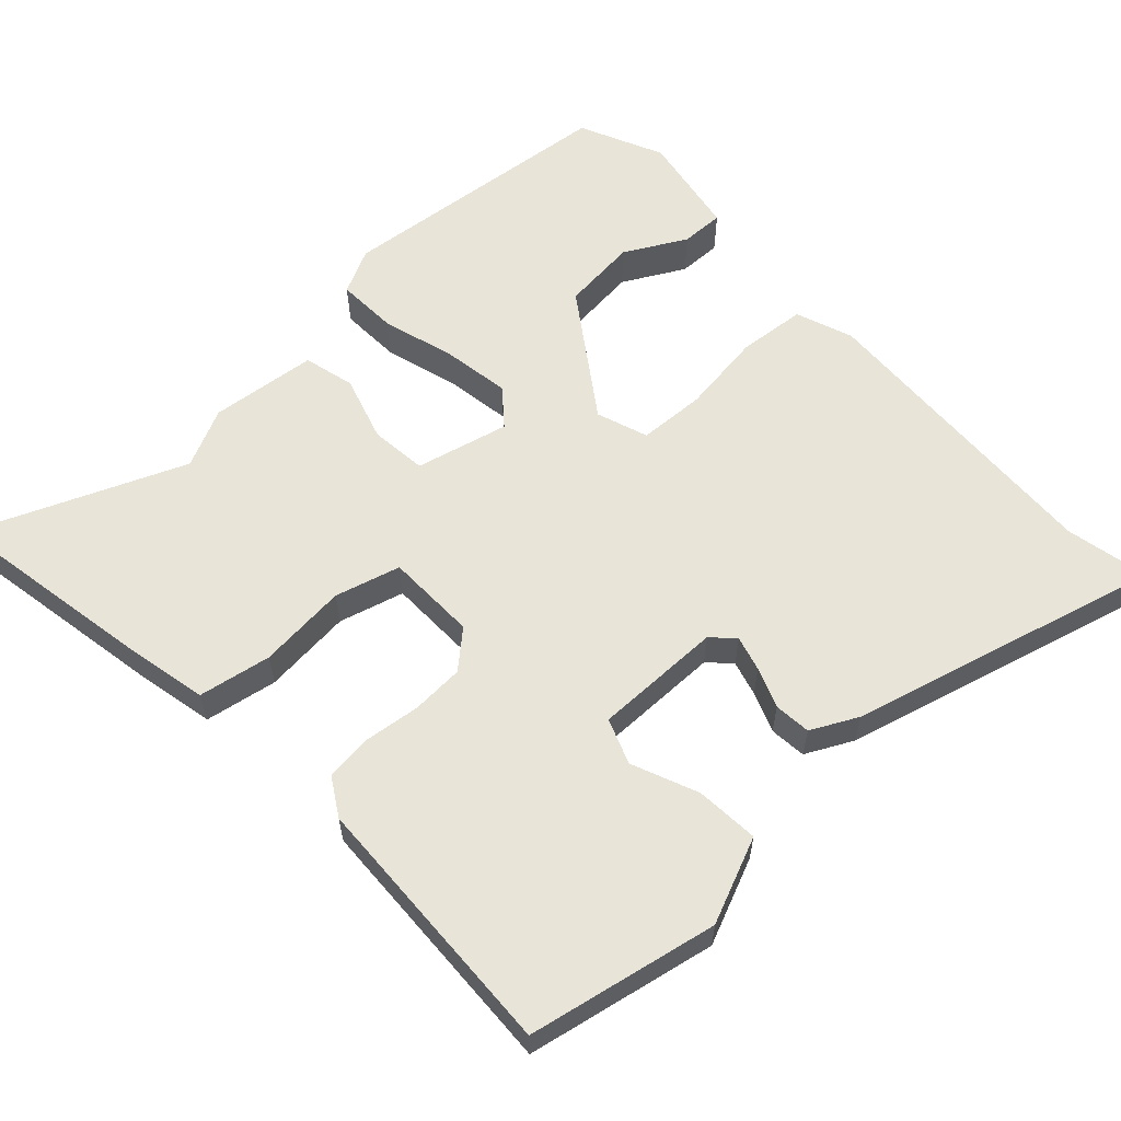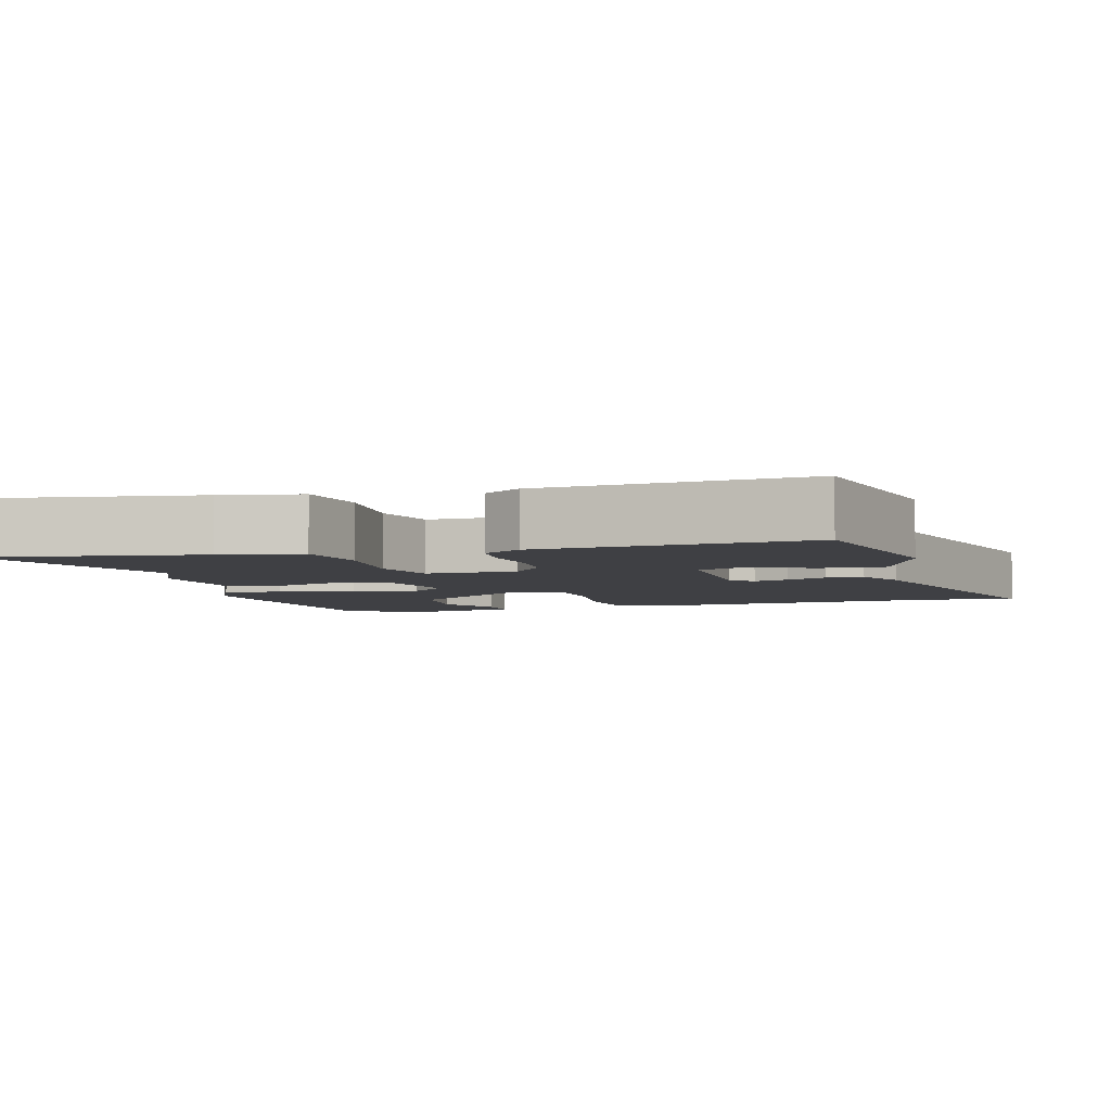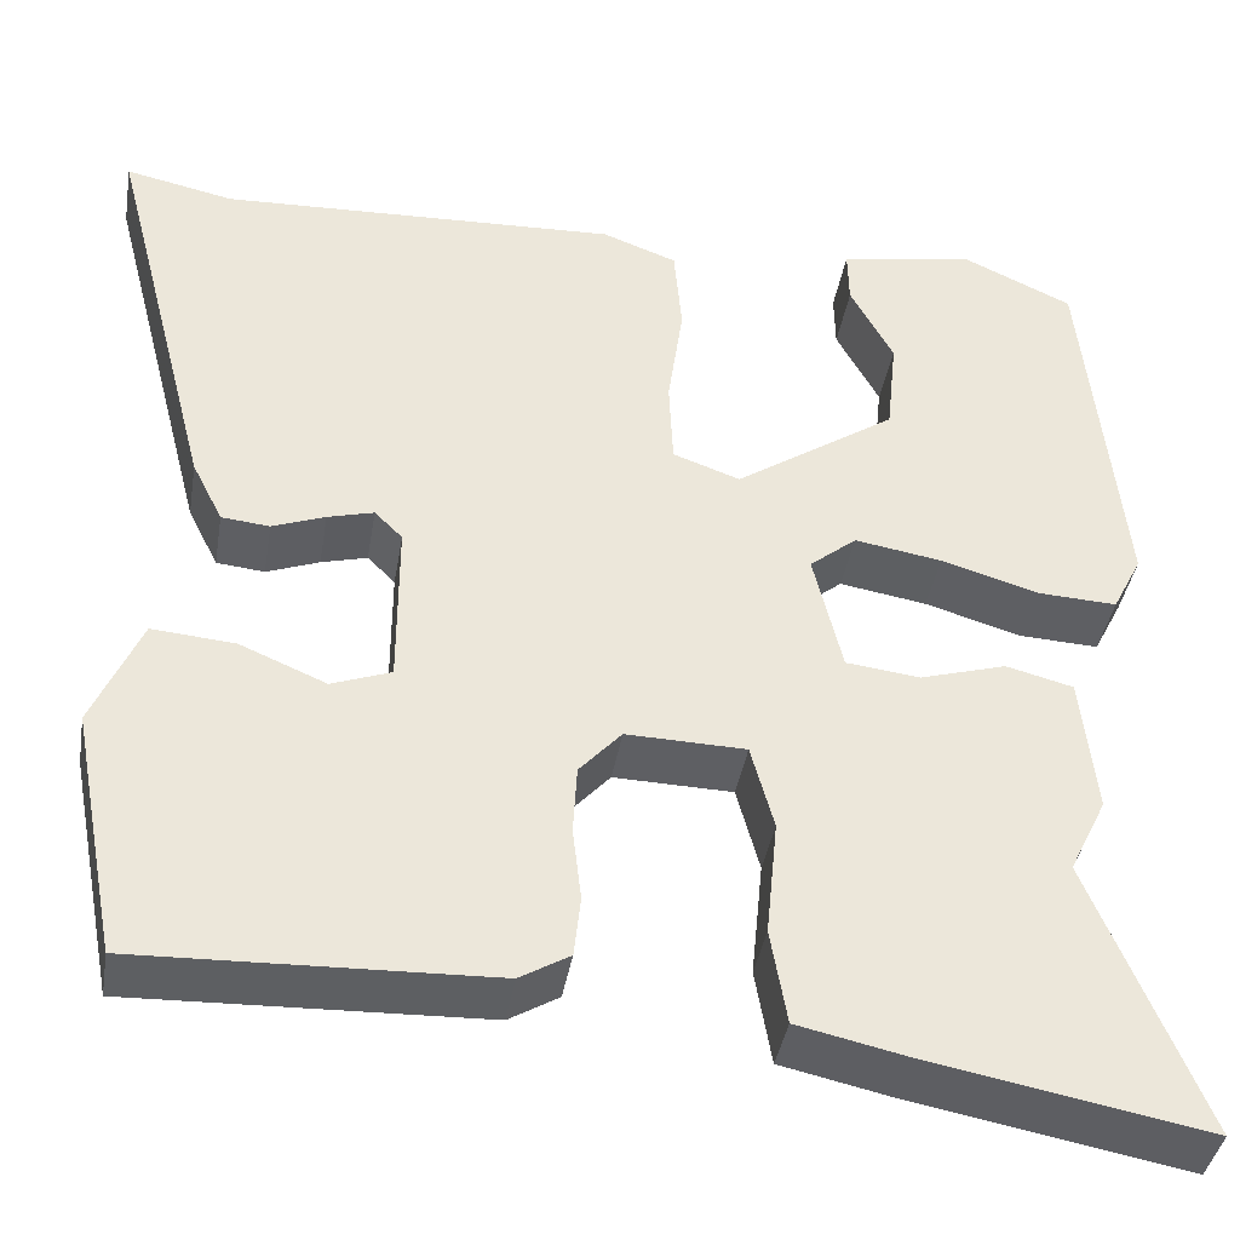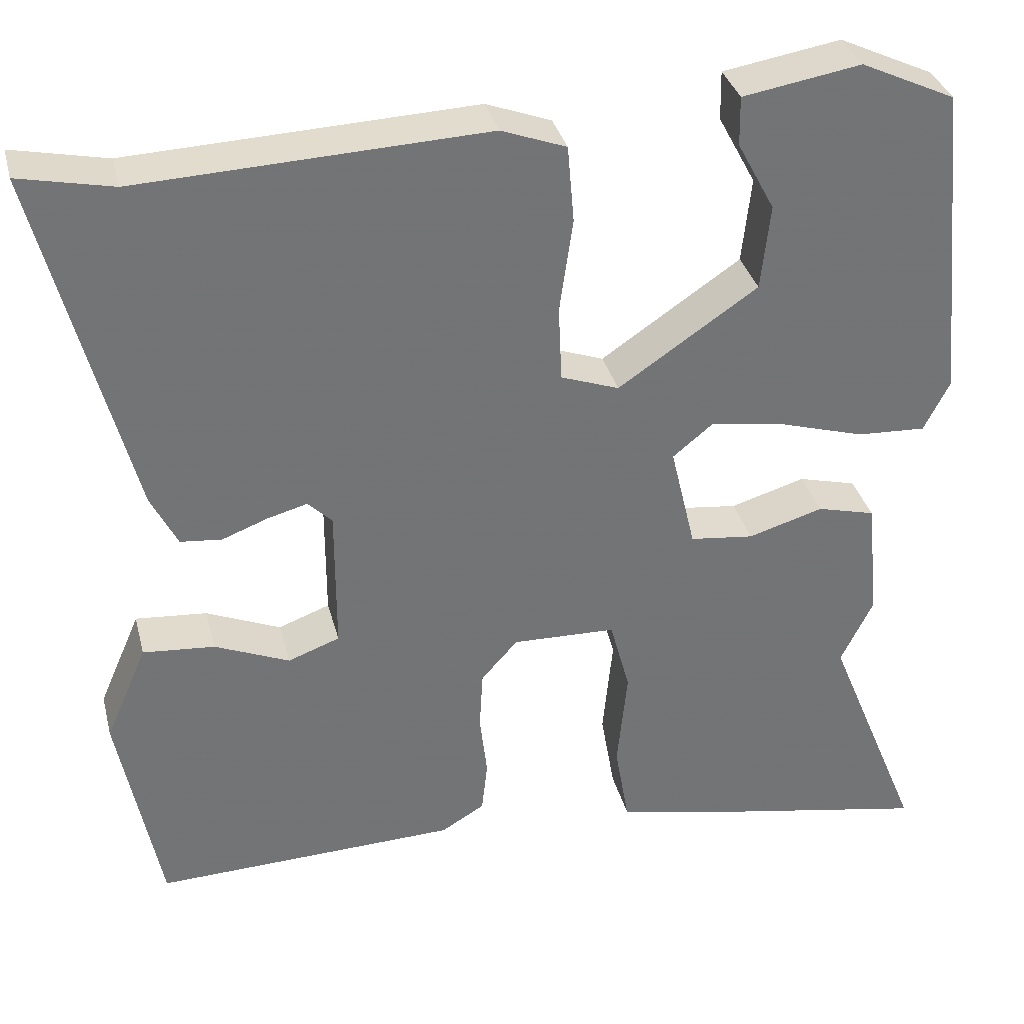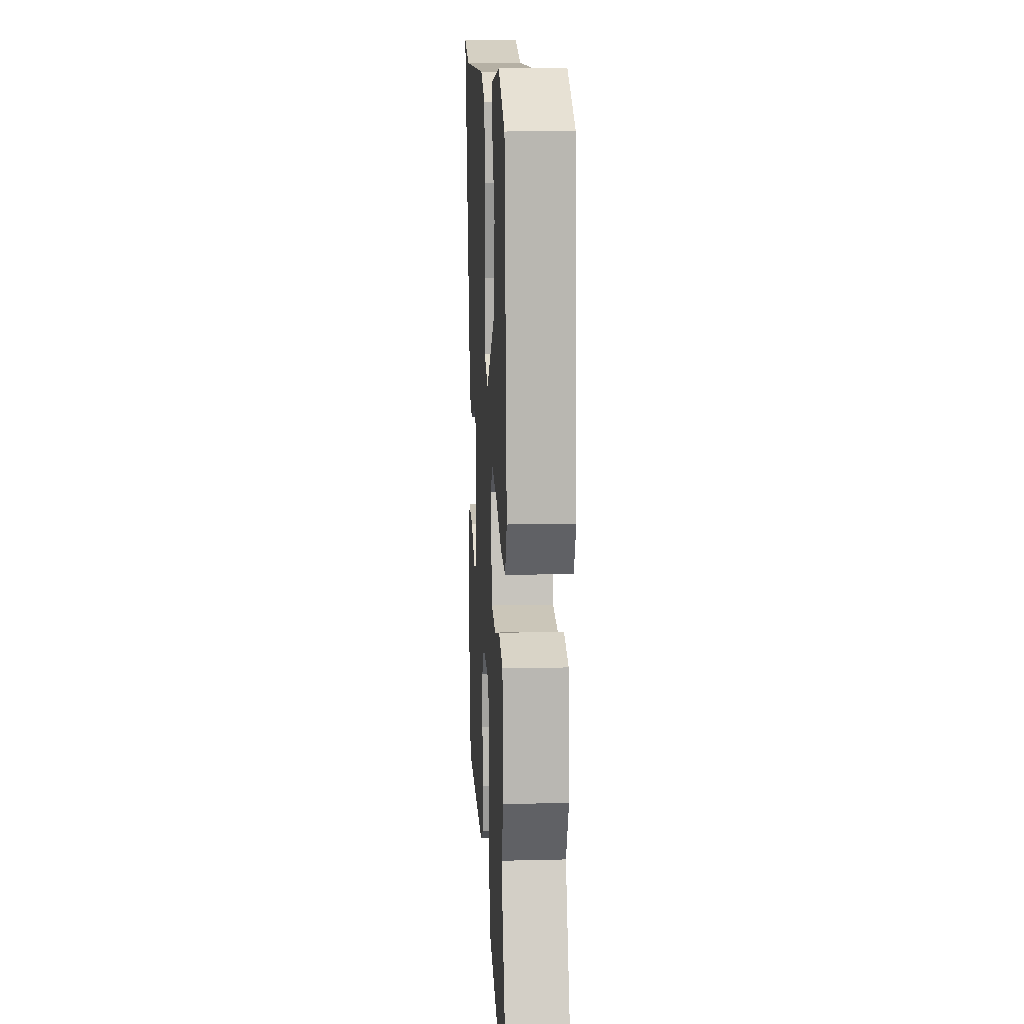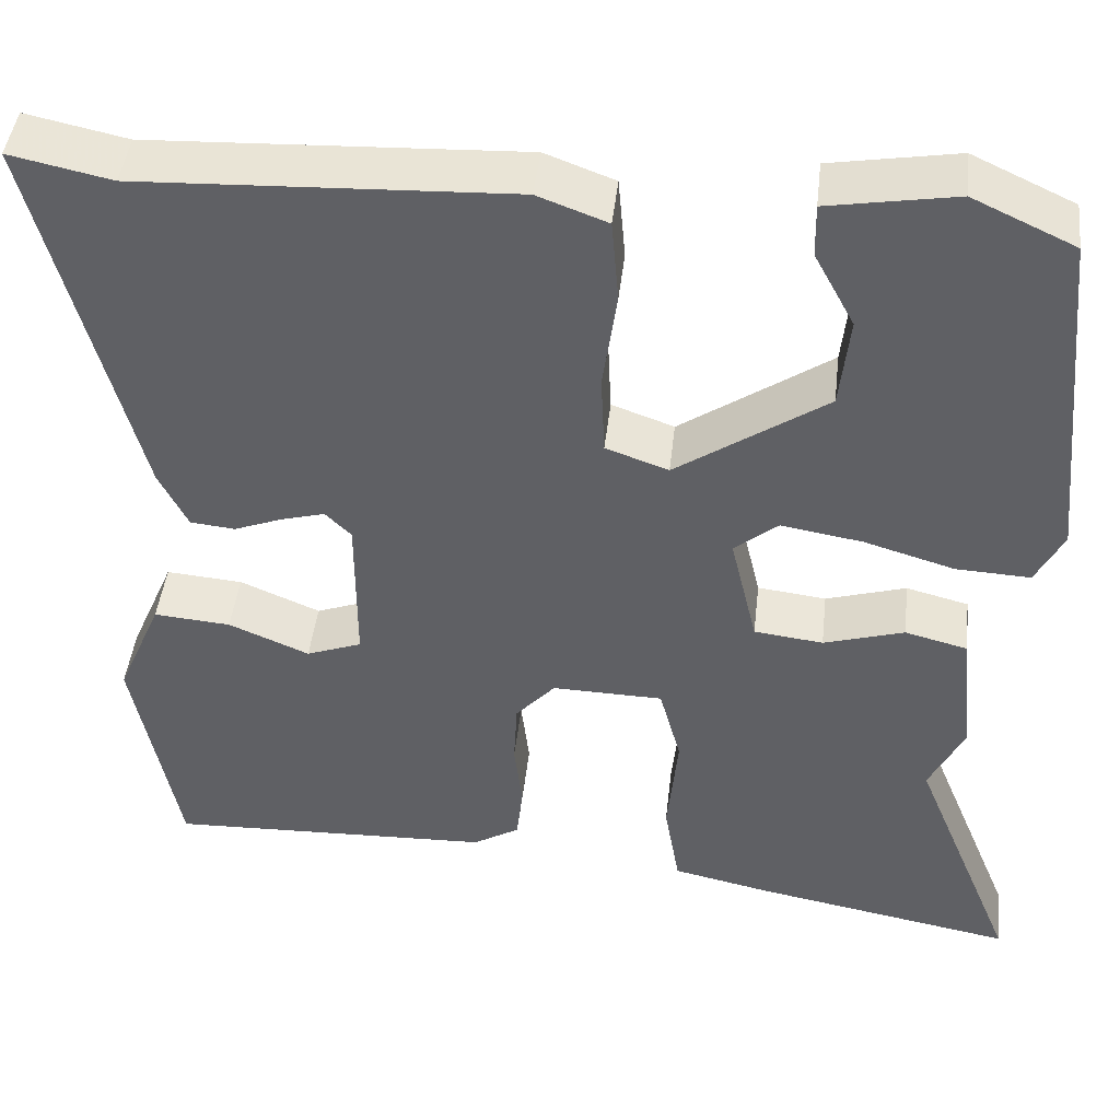
<metadata>
{"format":"obj","ext":"obj","renderer":"f3d","projection":"perspective","resolution":1024,"background":"white","views":[{"elev":59.8,"azim":-132.6,"up":"+Y"},{"elev":-5.0,"azim":-162.8,"up":"+Y"},{"elev":-40.2,"azim":-9.5,"up":"+Z"},{"elev":34.3,"azim":-13.9,"up":"+Z"},{"elev":14.1,"azim":86.9,"up":"+Z"},{"elev":44.5,"azim":6.4,"up":"+Z"}]}
</metadata>
<code>
v 0.42 0.07 -0.304
v 0.536 0.07 -0.589
v 0.244 0.07 -0.535
v 0.134 0.07 -0.511
v 0.117 0.07 -0.412
v 0.129 0.07 -0.29
v 0.105 0.07 -0.201
v -0.019 0.07 -0.198
v -0.063 0.07 -0.247
v -0.067 0.07 -0.319
v -0.058 0.07 -0.396
v -0.065 0.07 -0.459
v -0.117 0.07 -0.49
v -0.482 0.07 -0.503
v -0.532 0.07 -0.245
v -0.482 0.07 -0.129
v -0.396 0.07 -0.136
v -0.306 0.07 -0.174
v -0.244 0.07 -0.151
v -0.244 0.07 0.024
v -0.273 0.07 0.053
v -0.321 0.07 0.04
v -0.376 0.07 0.019
v -0.426 0.07 0.024
v -0.458 0.07 0.088
v -0.568 0.07 0.514
v -0.455 0.07 0.49
v -0.039 0.07 0.508
v 0.039 0.07 0.479
v 0.047 0.07 0.386
v 0.031 0.07 0.273
v 0.035 0.07 0.182
v 0.105 0.07 0.157
v 0.273 0.07 0.271
v 0.284 0.07 0.374
v 0.239 0.07 0.458
v 0.238 0.07 0.517
v 0.38 0.07 0.541
v 0.494 0.07 0.488
v 0.532 0.07 0.101
v 0.501 0.07 0.04
v 0.418 0.07 0.044
v 0.317 0.07 0.074
v 0.226 0.07 0.089
v 0.177 0.07 0.049
v 0.207 0.07 -0.078
v 0.284 0.07 -0.087
v 0.374 0.07 -0.06
v 0.444 0.07 -0.078
v 0.459 0.07 -0.224
v 0.42 0 -0.304
v 0.536 0 -0.589
v 0.244 0 -0.535
v 0.134 0 -0.511
v 0.117 0 -0.412
v 0.129 0 -0.29
v 0.105 0 -0.201
v -0.019 0 -0.198
v -0.063 0 -0.247
v -0.067 0 -0.319
v -0.058 0 -0.396
v -0.065 0 -0.459
v -0.117 0 -0.49
v -0.482 0 -0.503
v -0.532 0 -0.245
v -0.482 0 -0.129
v -0.396 0 -0.136
v -0.306 0 -0.174
v -0.244 0 -0.151
v -0.244 0 0.024
v -0.273 0 0.053
v -0.321 0 0.04
v -0.376 0 0.019
v -0.426 0 0.024
v -0.458 0 0.088
v -0.568 0 0.514
v -0.455 0 0.49
v -0.039 0 0.508
v 0.039 0 0.479
v 0.047 0 0.386
v 0.031 0 0.273
v 0.035 0 0.182
v 0.105 0 0.157
v 0.273 0 0.271
v 0.284 0 0.374
v 0.239 0 0.458
v 0.238 0 0.517
v 0.38 0 0.541
v 0.494 0 0.488
v 0.532 0 0.101
v 0.501 0 0.04
v 0.418 0 0.044
v 0.317 0 0.074
v 0.226 0 0.089
v 0.177 0 0.049
v 0.207 0 -0.078
v 0.284 0 -0.087
v 0.374 0 -0.06
v 0.444 0 -0.078
v 0.459 0 -0.224
f 47 48 49 50
f 46 47 50 1
f 40 41 42 43
f 40 43 44
f 39 40 44
f 35 36 37 38
f 34 35 38 39
f 28 29 30 31
f 27 28 31 32
f 26 27 32
f 25 26 32
f 22 23 24 25
f 21 22 25 32
f 20 21 32 33
f 15 16 17 18
f 13 14 15 18
f 13 18 19
f 10 11 12 13
f 9 10 13 19
f 8 9 19 20
f 3 4 5 6
f 3 6 7
f 46 1 2 3
f 45 46 3 7
f 34 39 44 45
f 33 34 45
f 20 33 45
f 7 8 20 45
f 100 99 98 97
f 51 100 97 96
f 93 92 91 90
f 94 93 90
f 94 90 89
f 88 87 86 85
f 89 88 85 84
f 81 80 79 78
f 82 81 78 77
f 82 77 76
f 82 76 75
f 75 74 73 72
f 82 75 72 71
f 83 82 71 70
f 68 67 66 65
f 68 65 64 63
f 69 68 63
f 63 62 61 60
f 69 63 60 59
f 70 69 59 58
f 56 55 54 53
f 57 56 53
f 53 52 51 96
f 57 53 96 95
f 95 94 89 84
f 95 84 83
f 95 83 70
f 95 70 58 57
f 1 51 52 2
f 2 52 53 3
f 3 53 54 4
f 4 54 55 5
f 5 55 56 6
f 6 56 57 7
f 7 57 58 8
f 8 58 59 9
f 9 59 60 10
f 10 60 61 11
f 11 61 62 12
f 12 62 63 13
f 13 63 64 14
f 14 64 65 15
f 15 65 66 16
f 16 66 67 17
f 17 67 68 18
f 18 68 69 19
f 19 69 70 20
f 20 70 71 21
f 21 71 72 22
f 22 72 73 23
f 23 73 74 24
f 24 74 75 25
f 25 75 76 26
f 26 76 77 27
f 27 77 78 28
f 28 78 79 29
f 29 79 80 30
f 30 80 81 31
f 31 81 82 32
f 32 82 83 33
f 33 83 84 34
f 34 84 85 35
f 35 85 86 36
f 36 86 87 37
f 37 87 88 38
f 38 88 89 39
f 39 89 90 40
f 40 90 91 41
f 41 91 92 42
f 42 92 93 43
f 43 93 94 44
f 44 94 95 45
f 45 95 96 46
f 46 96 97 47
f 47 97 98 48
f 48 98 99 49
f 49 99 100 50
f 50 100 51 1

</code>
